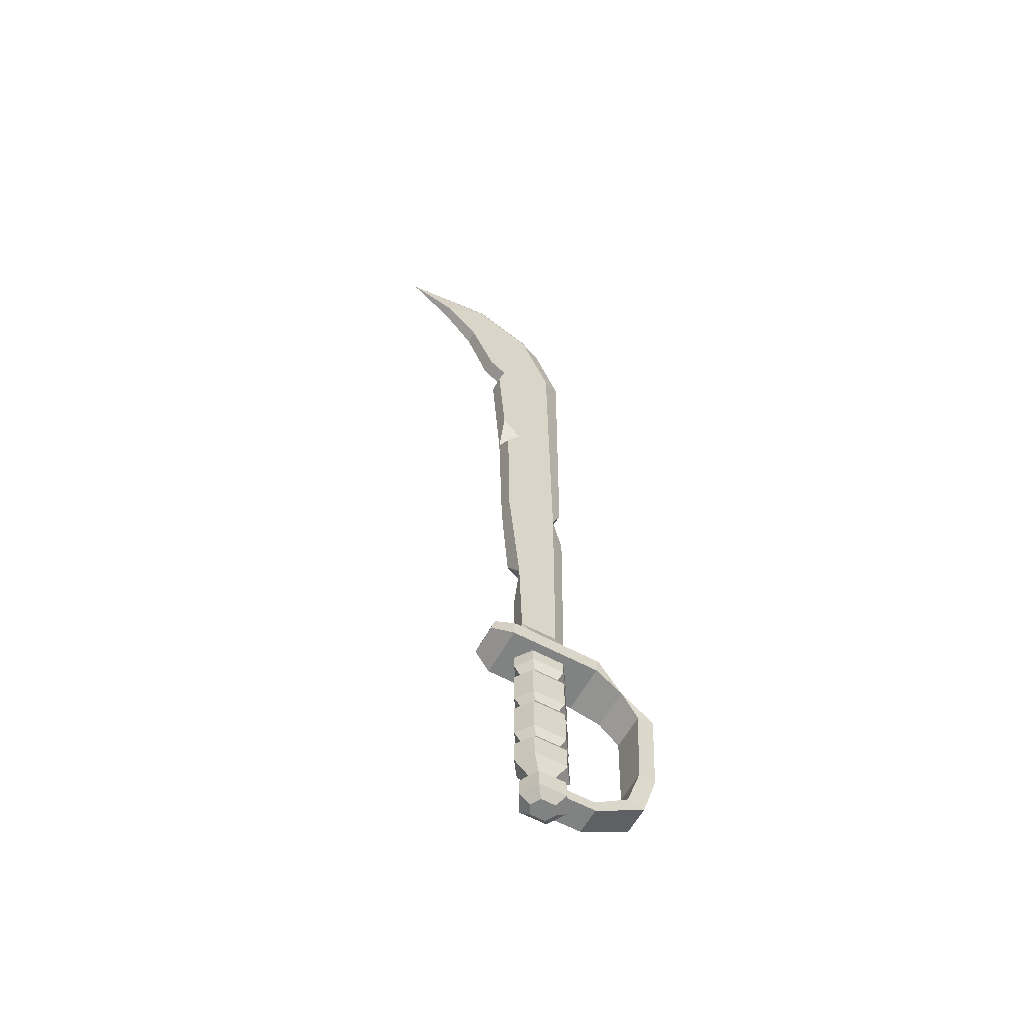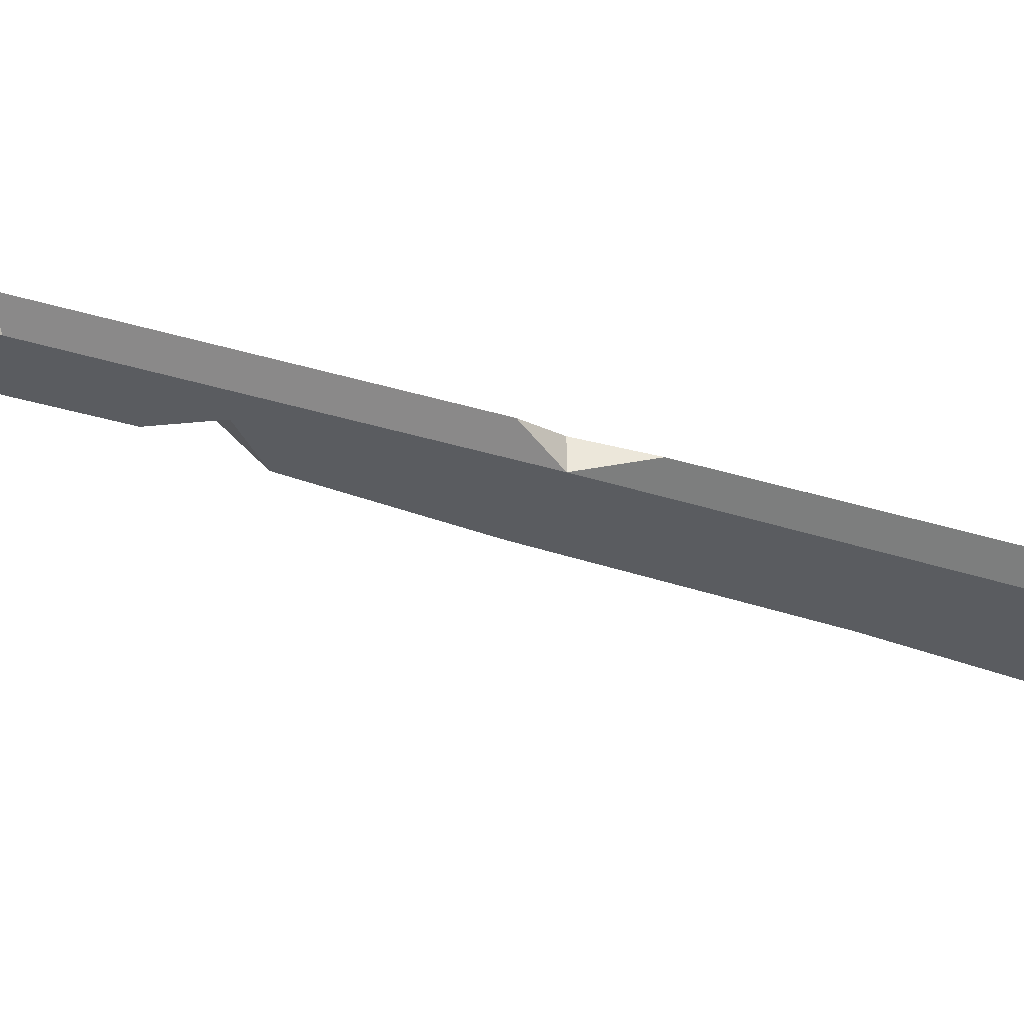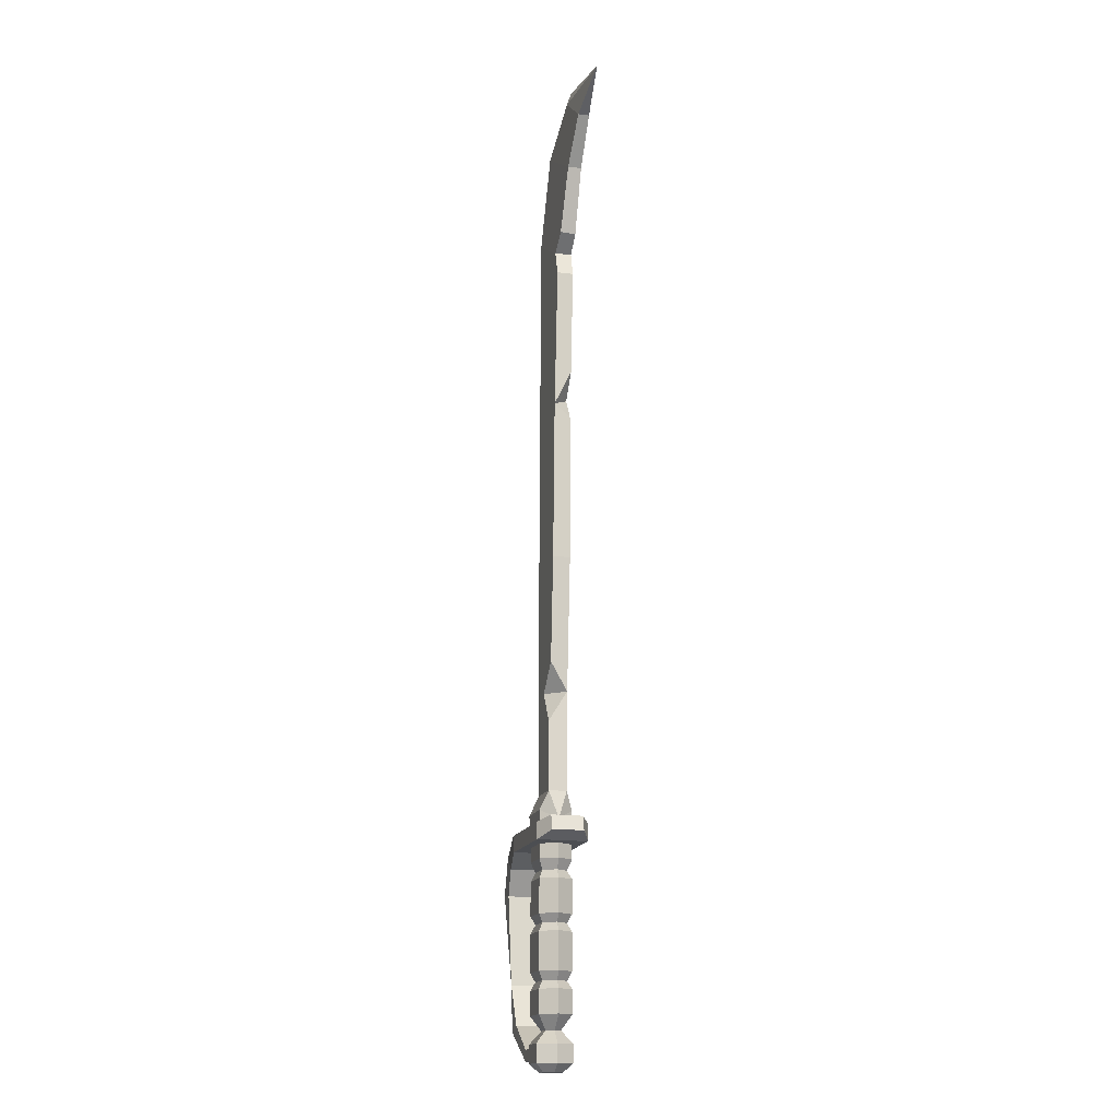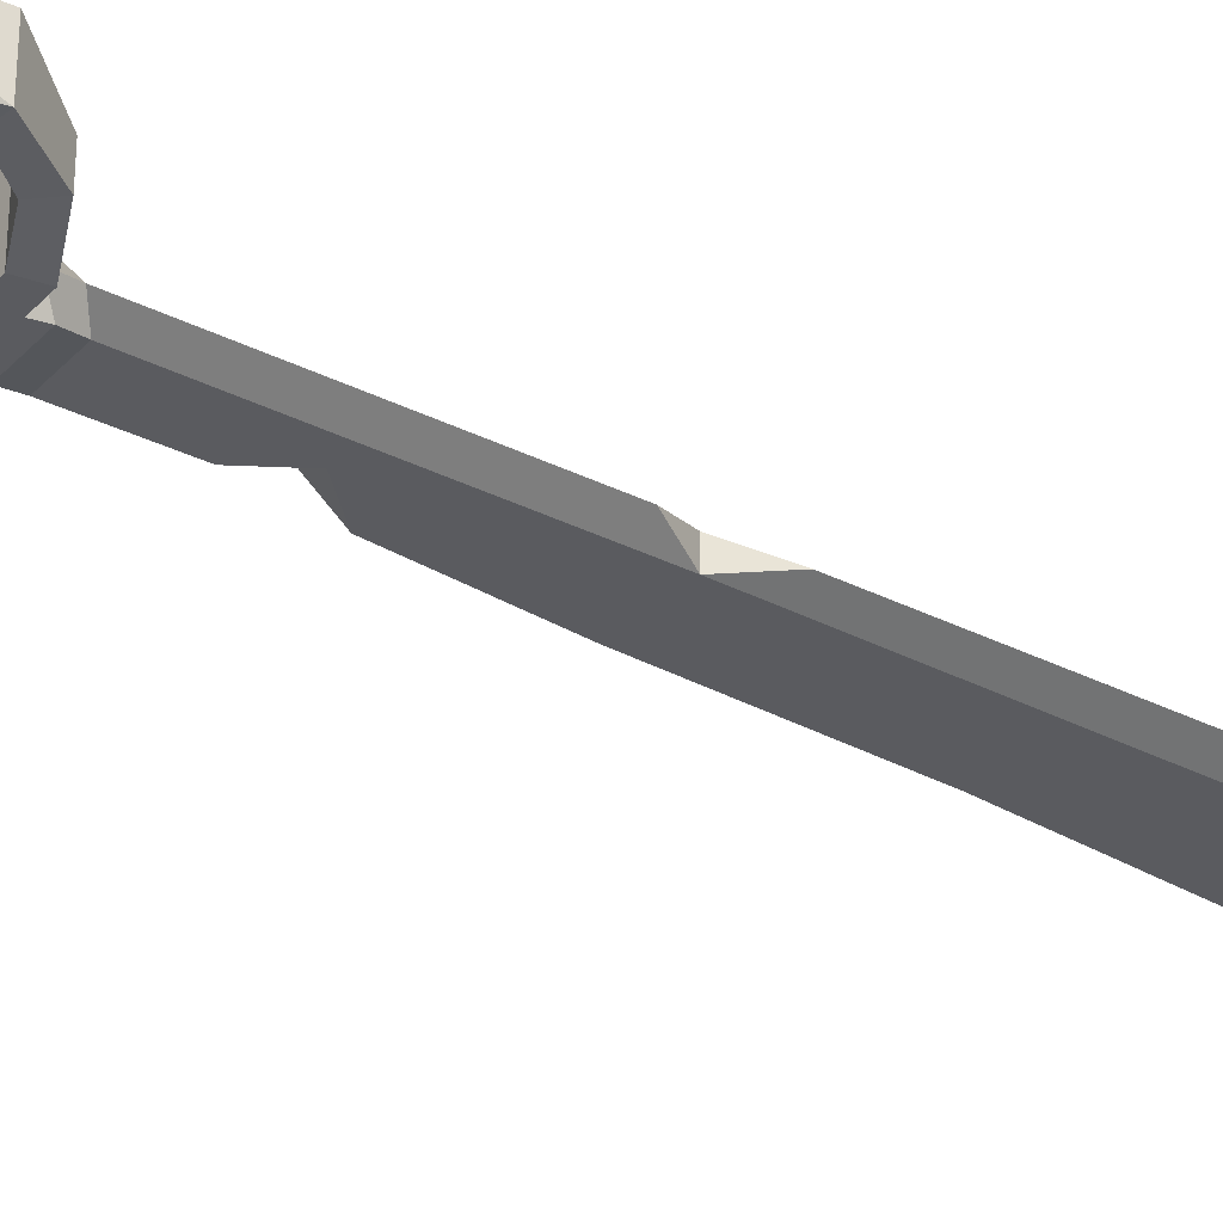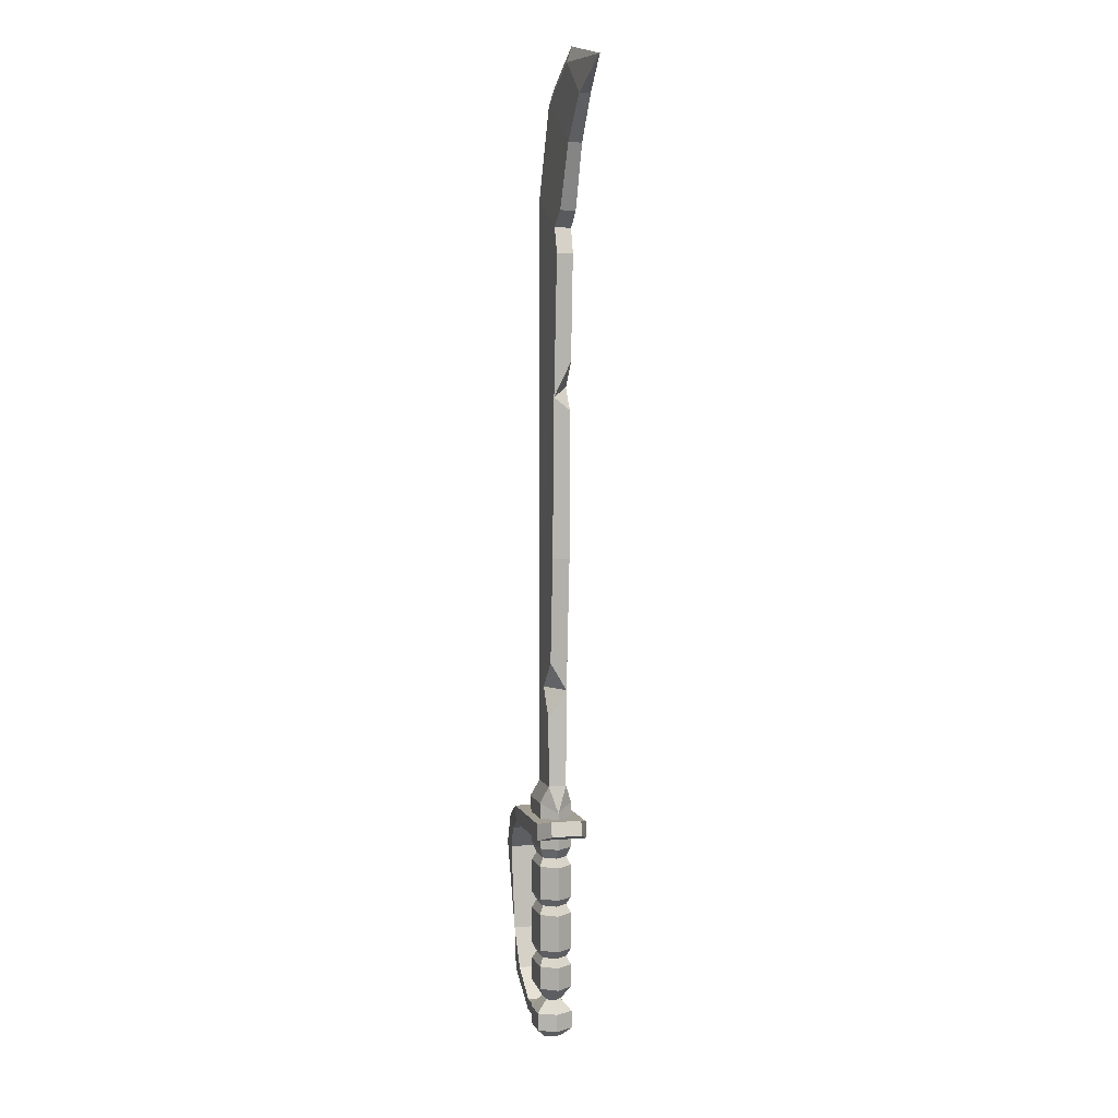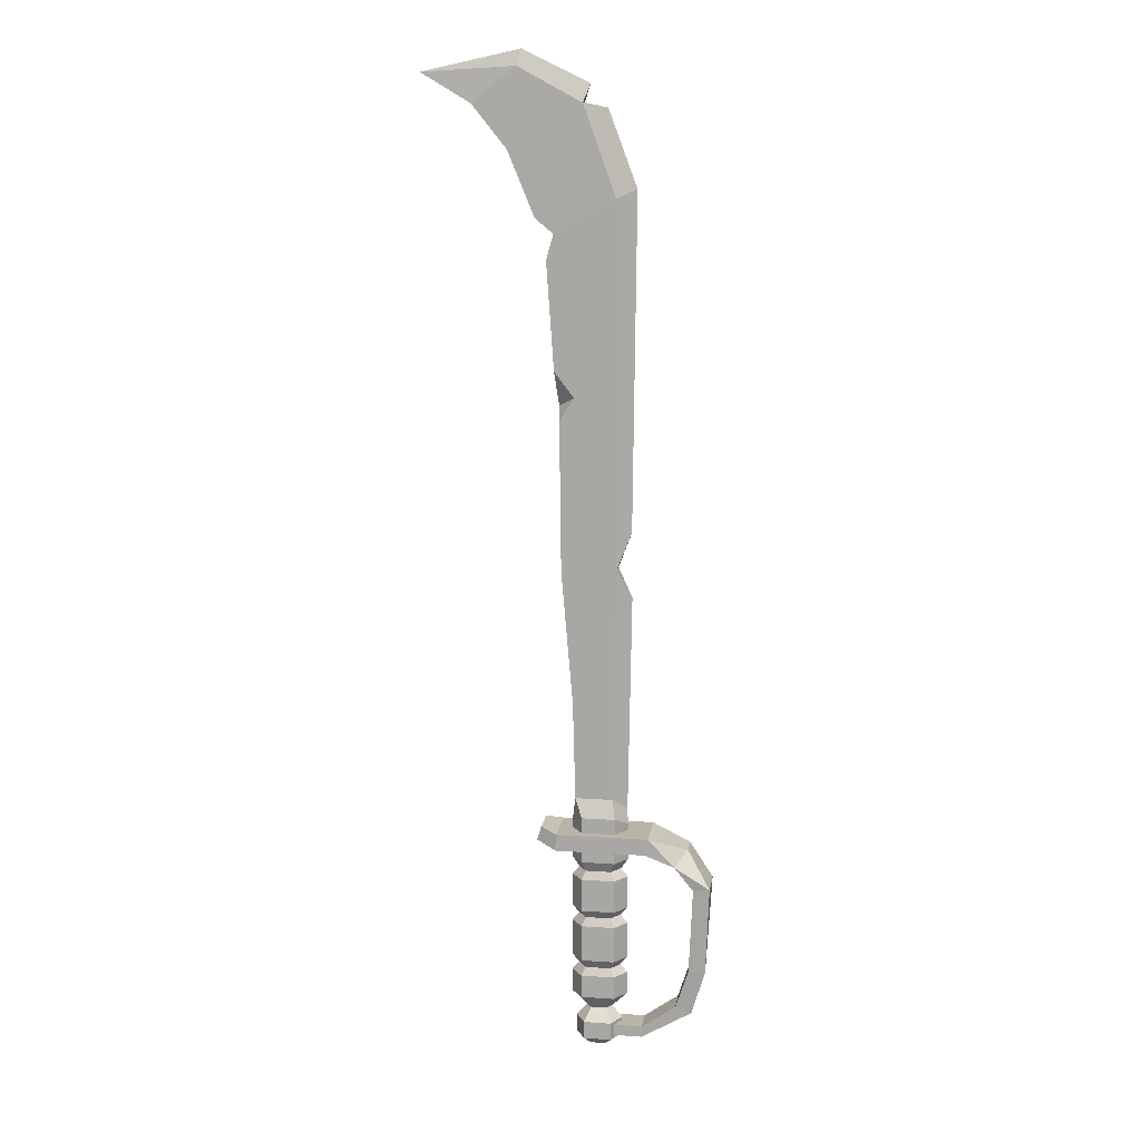
<metadata>
{"format":"obj","ext":"obj","renderer":"f3d","projection":"perspective","resolution":1024,"background":"white","views":[{"elev":-60.6,"azim":-28.7,"up":"+Y"},{"elev":-33.9,"azim":66.1,"up":"+Z"},{"elev":-16.5,"azim":-105.3,"up":"+Y"},{"elev":-33.0,"azim":54.5,"up":"+Z"},{"elev":5.2,"azim":-105.1,"up":"+Y"},{"elev":13.3,"azim":8.7,"up":"+Y"}]}
</metadata>
<code>
v 0.000488 -0.1271 0.01511
v 0.1259 0.0618 0.02118
v 0.000488 -0.1144 0.01511
v 0.1071 0.05935 0.02118
v 0.000488 -0.1144 -0.01511
v 0.1071 0.05935 -0.02118
v 0.000488 -0.1271 -0.01511
v 0.1259 0.0618 -0.02118
v 0.0491 -0.1144 -0.01511
v 0.0491 -0.1144 0.01511
v 0.0491 -0.1271 0.01511
v 0.0491 -0.1271 -0.01511
v 0.1065 -0.09292 0.01587
v 0.0882 -0.08659 0.01587
v 0.0882 -0.08659 -0.01587
v 0.1065 -0.09292 -0.01587
v 0.1222 -0.04134 0.01834
v 0.1029 -0.04085 0.01834
v 0.1029 -0.04085 -0.01834
v 0.09918 0.1013 -0.0242
v 0.09918 0.1013 0.001587
v 0.08597 0.08744 -0.0242
v 0.08597 0.08744 0.0242
v 0.056 0.121 -0.02878
v 0.056 0.121 0.02878
v 0.05267 0.102 -0.02878
v 0.05267 0.102 0.02878
v -0.04892 0.1212 -0.02878
v -0.04892 0.1212 0.02878
v -0.04983 0.102 -0.02878
v -0.04983 0.102 0.02878
v -0.06757 0.1266 -0.01776
v -0.06757 0.1266 0.01776
v -0.07223 0.1102 -0.01776
v -0.07223 0.1102 0.01776
v -0.02097 -0.08032 0.01852
v 0.01679 -0.08032 0.01852
v -0.02097 0.1389 0.01852
v 0.01679 0.1389 0.01852
v -0.02097 0.1389 -0.01852
v 0.02389 0.1389 -0.01852
v -0.02097 -0.08032 -0.01852
v 0.01679 -0.08032 -0.01852
v -0.03418 0.1286 0
v 0.03 0.1286 0
v 0.03 -0.08032 0
v -0.03418 -0.08032 0
v -0.02939 0.1597 -0.01022
v 0.02917 0.1473 0
v 0.01331 0.1597 -0.01022
v -0.02939 0.1597 0.01022
v 0.01331 0.1597 0.01022
v 0.03558 0.8411 0
v 0.01392 0.8314 -0.009216
v -0.0618 0.7657 -0.009216
v -0.0618 0.7657 0.009216
v 0.01392 0.8314 0.009216
v -0.08859 0.9862 0
v -0.09329 0.9683 -0.006409
v -0.1426 0.9297 -0.006409
v -0.1426 0.9297 0.006409
v -0.09329 0.9683 0.006409
v -0.1991 0.9622 0
v -0.1036 0.8818 0.007813
v -0.0224 0.9306 0.007813
v -0.01502 0.9503 0
v -0.0224 0.9306 -0.007813
v -0.1036 0.8818 -0.007813
v -0.0455 0.4239 0.009888
v 0.01621 0.4266 0.009888
v 0.01621 0.4266 -0.009888
v -0.0455 0.4239 -0.009888
v -0.0109 -0.09661 -0.008636
v 0.006744 -0.09661 -0.008636
v 0.01288 -0.09661 0
v -0.01706 -0.09661 0
v 0.006744 -0.09661 0.008636
v -0.0109 -0.09661 0.008636
v -0.0177 -0.1107 -0.02039
v 0.01355 -0.1107 -0.02039
v 0.02448 -0.1107 0
v -0.02866 -0.1107 0
v 0.01355 -0.1107 0.02039
v -0.0177 -0.1107 0.02039
v -0.0177 -0.131 -0.02039
v 0.01355 -0.131 -0.02039
v 0.02448 -0.131 0
v -0.02866 -0.131 0
v 0.01355 -0.131 0.02039
v -0.0177 -0.131 0.02039
v -0.01047 -0.1403 -0.01096
v 0.006317 -0.1403 -0.01096
v 0.01218 -0.1403 0
v -0.01636 -0.1403 0
v 0.006317 -0.1403 0.01096
v -0.01047 -0.1403 0.01096
v -0.03418 0.1078 0
v -0.02097 0.1078 0.01852
v 0.01679 0.1078 0.01852
v 0.03 0.1078 0
v 0.01679 0.1078 -0.01852
v -0.02097 0.1078 -0.01852
v -0.03418 -0.03476 0
v -0.02097 -0.03476 0.01852
v 0.01679 -0.03476 0.01852
v 0.03 -0.03476 0
v 0.01679 -0.03476 -0.01852
v -0.02097 -0.03476 -0.01852
v -0.03418 -0.05376 0
v -0.02097 -0.05376 0.01852
v 0.01679 -0.05376 0.01852
v 0.03 -0.05376 0
v 0.01679 -0.05376 -0.01852
v -0.02097 -0.05376 -0.01852
v 0.01215 -0.04463 -0.01395
v 0.0221 -0.04463 0
v 0.01215 -0.04463 0.01395
v -0.01633 -0.04463 0.01395
v -0.02628 -0.04463 0
v -0.01633 -0.04463 -0.01395
v 0.01679 0.007501 -0.01852
v 0.03 0.007501 0
v 0.01679 0.007501 0.01852
v -0.02097 0.007501 0.01852
v -0.03418 0.007501 0
v -0.02097 0.007501 -0.01852
v 0.01215 0.01719 -0.01395
v 0.0221 0.01719 0
v 0.01215 0.01719 0.01395
v -0.01633 0.01719 0.01395
v -0.02628 0.01719 0
v -0.01633 0.01719 -0.01395
v 0.01679 0.02629 -0.01852
v 0.03 0.02629 0
v 0.01679 0.02629 0.01852
v -0.02097 0.02629 0.01852
v -0.03418 0.02629 0
v -0.02097 0.02629 -0.01852
v 0.01679 0.06441 -0.01852
v 0.03 0.06441 0
v 0.01679 0.06441 0.01852
v -0.02097 0.06441 0.01852
v -0.03418 0.06441 0
v -0.02097 0.06441 -0.01852
v 0.01215 0.07391 -0.01395
v 0.0221 0.07391 0
v 0.01215 0.07391 0.01395
v -0.01633 0.07391 0.01395
v -0.02628 0.07391 0
v -0.01633 0.07391 -0.01395
v 0.01679 0.08569 -0.01852
v 0.03 0.08569 0
v 0.01679 0.08569 0.01852
v -0.02097 0.08569 0.01852
v -0.03418 0.08569 0
v -0.02097 0.08569 -0.01852
v 0.003815 0.9255 0
v -0.05383 0.7938 0.009216
v -0.05368 0.7939 0.009216
v -0.07431 0.8108 0.008881
v -0.07468 0.8117 -0.00885
v -0.05164 0.7947 -0.009216
v 0.03207 0.4682 0
v 0.03305 0.3942 0
v -0.04745 0.5917 0.009613
v -0.05328 0.646 0.00946
v -0.05045 0.6062 -0.009521
v -0.03119 0.6175 0.009521
v -0.0278 0.2381 -0.0101
v -0.03683 0.3036 -0.01001
v -0.006287 0.2727 -0.01007
v -0.03238 0.2713 0.01007
f 10 11 13 14
f 9 10 14 15
f 12 9 15 16
f 11 12 16 13
f 33 32 34 35
f 3 10 9 5
f 1 11 10 3
f 7 12 11 1
f 5 9 12 7
f 14 13 17 18
f 15 14 18 19
f 16 19 17
f 18 17 2 4
f 19 18 4 6
f 17 19 8
f 8 6 22 20
f 6 4 23 22
f 23 2 21
f 20 22 26 24
f 22 23 27 26
f 23 21 25
f 25 24 28 29
f 24 26 30 28
f 26 27 31 30
f 27 25 29 31
f 29 28 32 33
f 28 30 34 32
f 30 31 35 34
f 31 29 33 35
f 98 99 39 38
f 40 41 101 102
f 91 92 93 94
f 45 100 101 41
f 102 97 44 40
f 99 100 45 39
f 94 93 95 96
f 44 97 98 38
f 45 41 50 49
f 41 40 48 50
f 40 44 48
f 38 39 52 51
f 39 45 49 52
f 44 51 48
f 70 71 163
f 71 167 54
f 69 70 168 165
f 66 67 59 58
f 67 68 60 59
f 61 60 68 64
f 64 65 62 61
f 65 66 58 62
f 58 59 63
f 59 60 63
f 63 60 61
f 61 62 63
f 62 58 63
f 51 52 172
f 164 71 70
f 71 171 170 72
f 72 170 172 69
f 42 43 74 73
f 43 46 75 74
f 47 42 73 76
f 46 37 77 75
f 37 36 78 77
f 36 47 76 78
f 73 74 80 79
f 74 75 81 80
f 76 73 79 82
f 75 77 83 81
f 77 78 84 83
f 78 76 82 84
f 79 80 86 85
f 80 81 87 86
f 82 79 85 88
f 81 83 89 87
f 83 84 90 89
f 84 82 88 90
f 85 86 92 91
f 86 87 93 92
f 88 85 91 94
f 87 89 95 93
f 89 90 96 95
f 90 88 94 96
f 124 125 103 104
f 104 105 123 124
f 105 106 122 123
f 121 122 106 107
f 126 121 107 108
f 108 103 125 126
f 118 119 109 110
f 110 111 117 118
f 111 112 116 117
f 115 116 112 113
f 120 115 113 114
f 114 109 119 120
f 110 109 47 36
f 36 37 111 110
f 37 46 112 111
f 113 112 46 43
f 114 113 43 42
f 42 47 109 114
f 107 106 116 115
f 117 116 106 105
f 118 117 105 104
f 104 103 119 118
f 120 119 103 108
f 108 107 115 120
f 127 128 122 121
f 123 122 128 129
f 124 123 129 130
f 130 131 125 124
f 126 125 131 132
f 132 127 121 126
f 133 134 128 127
f 129 128 134 135
f 130 129 135 136
f 136 137 131 130
f 132 131 137 138
f 138 133 127 132
f 139 140 134 133
f 135 134 140 141
f 136 135 141 142
f 142 143 137 136
f 138 137 143 144
f 144 139 133 138
f 145 146 140 139
f 141 140 146 147
f 142 141 147 148
f 148 149 143 142
f 144 143 149 150
f 150 145 139 144
f 151 152 146 145
f 147 146 152 153
f 148 147 153 154
f 154 155 149 148
f 150 149 155 156
f 156 151 145 150
f 101 100 152 151
f 153 152 100 99
f 154 153 99 98
f 98 97 155 154
f 156 155 97 102
f 102 101 151 156
f 44 38 51
f 57 53 157 65
f 53 54 67 157
f 160 158 159 57 65 64
f 68 161 160 64
f 54 162 161 68 67
f 70 163 53 57
f 52 49 164 70
f 49 50 71 164
f 163 71 54 53
f 162 158 160 161
f 67 65 157
f 162 55 56 158
f 66 65 67
f 56 55 167 166
f 165 167 72 69
f 167 168 166
f 165 168 167
f 170 171 172
f 172 169 48 51
f 172 171 169
f 50 48 169 171
f 50 171 71
f 172 70 69
f 172 52 70
f 168 57 159 158 56 166
f 168 70 57
f 71 72 167
f 54 167 55 162
f 23 25 27
f 4 2 23
f 2 8 20 21
f 25 21 20 24
f 17 8 2
f 13 16 17
f 16 15 19
f 8 19 6

</code>
